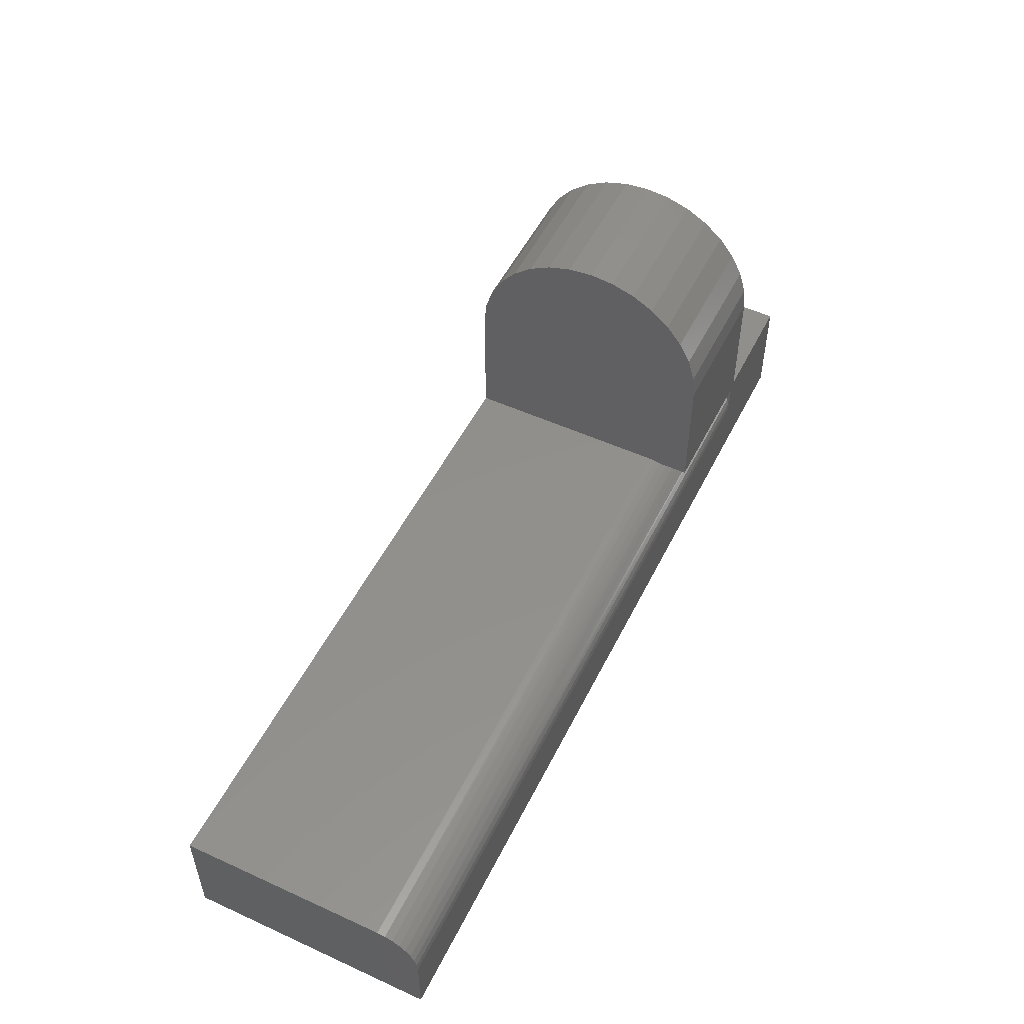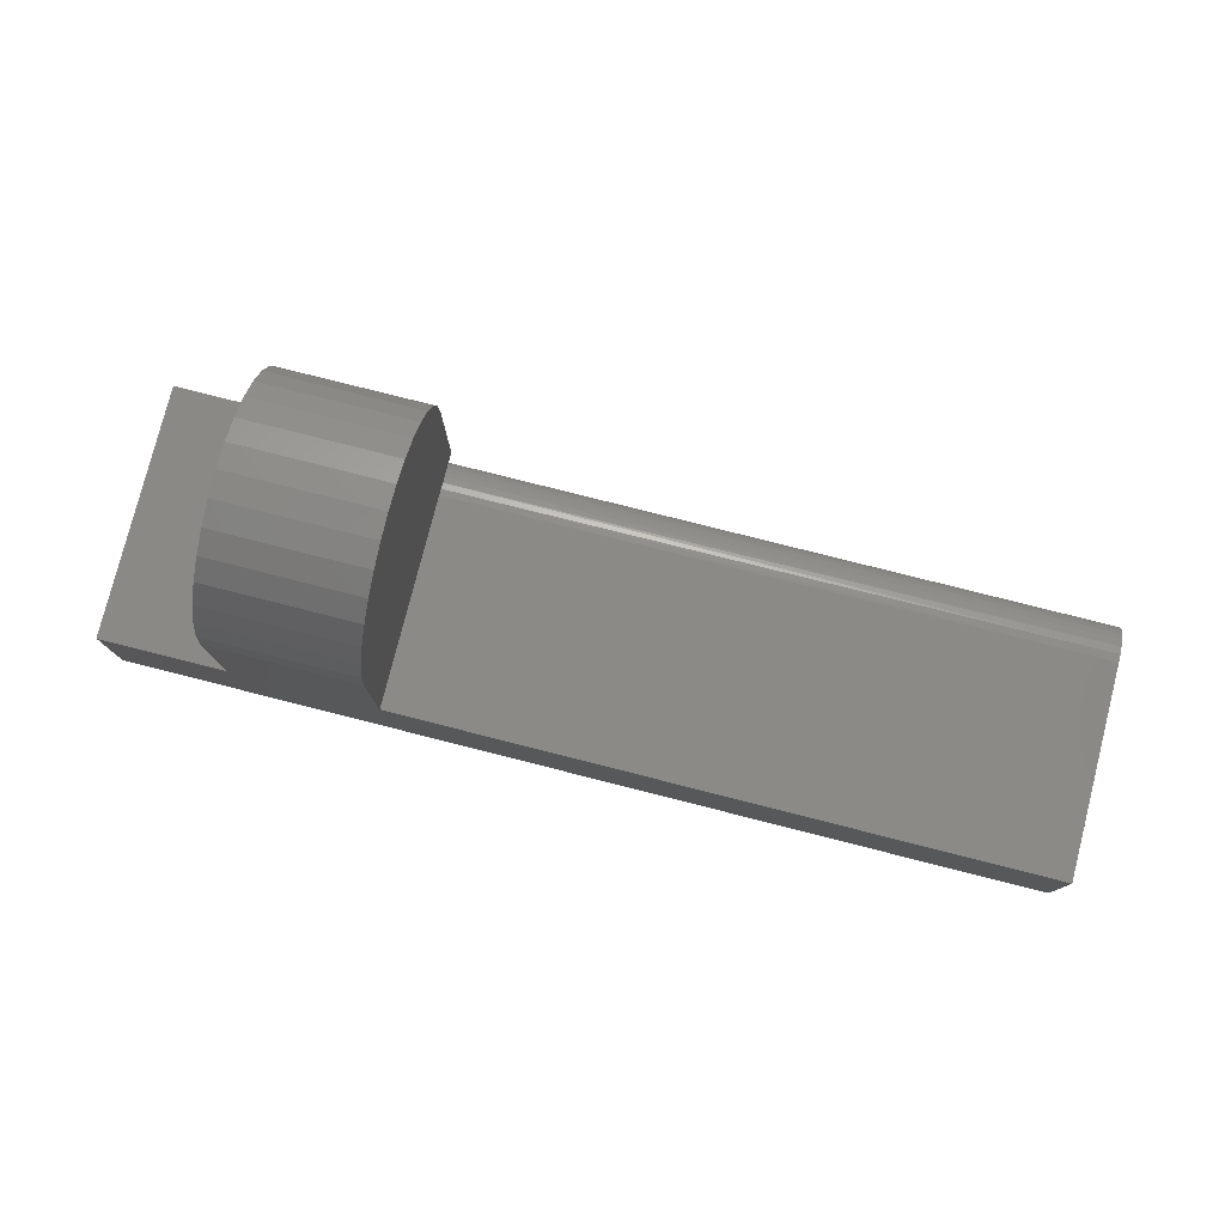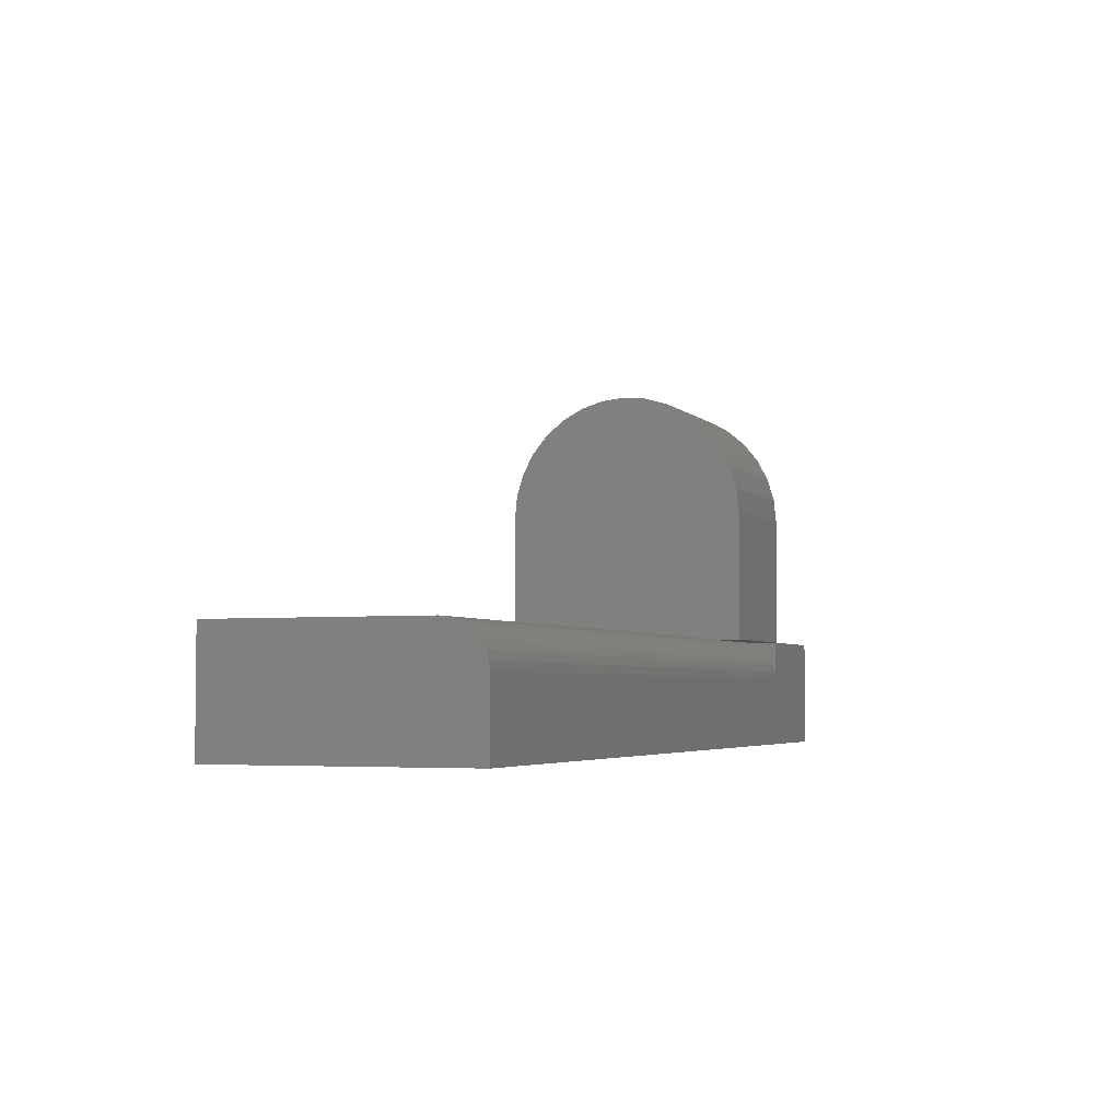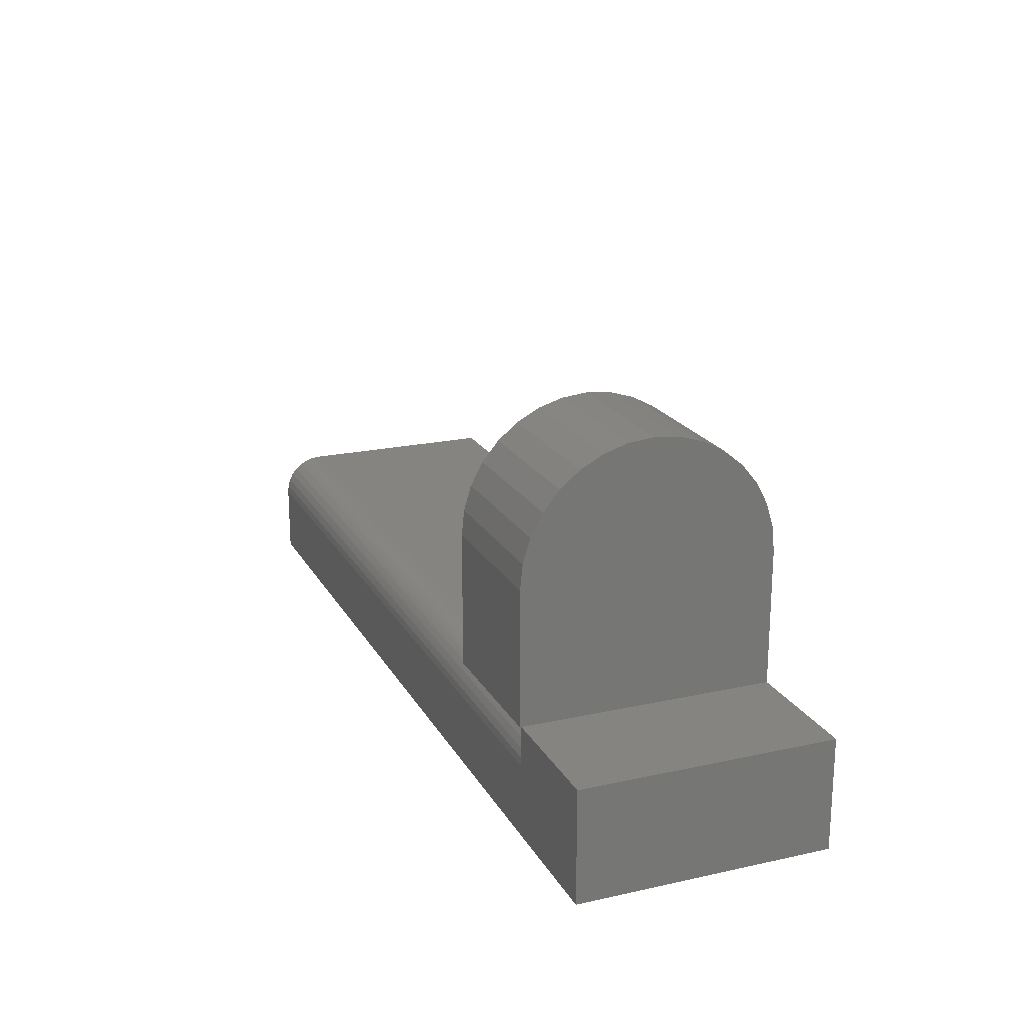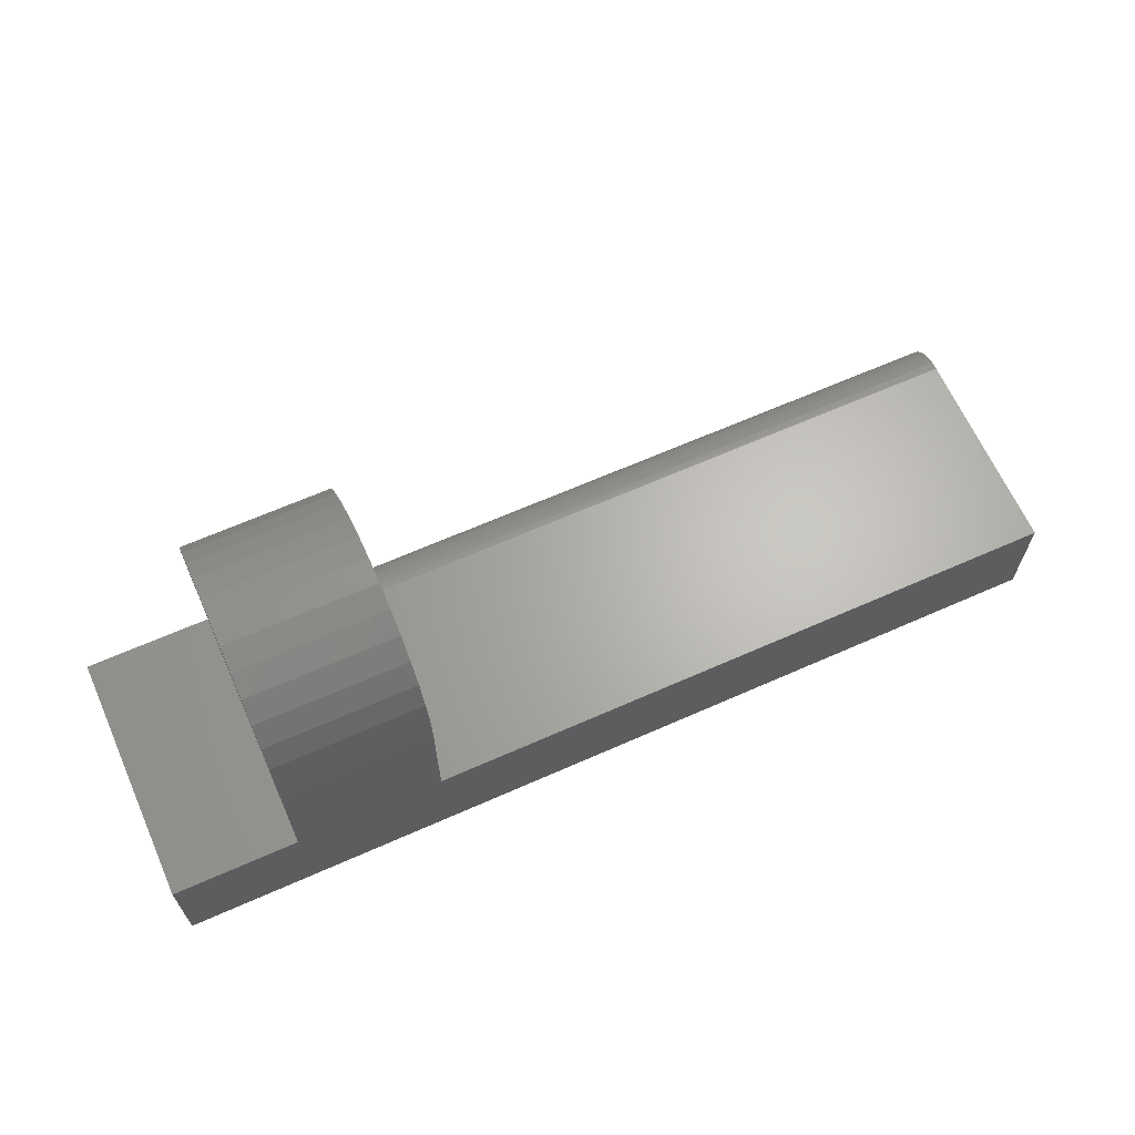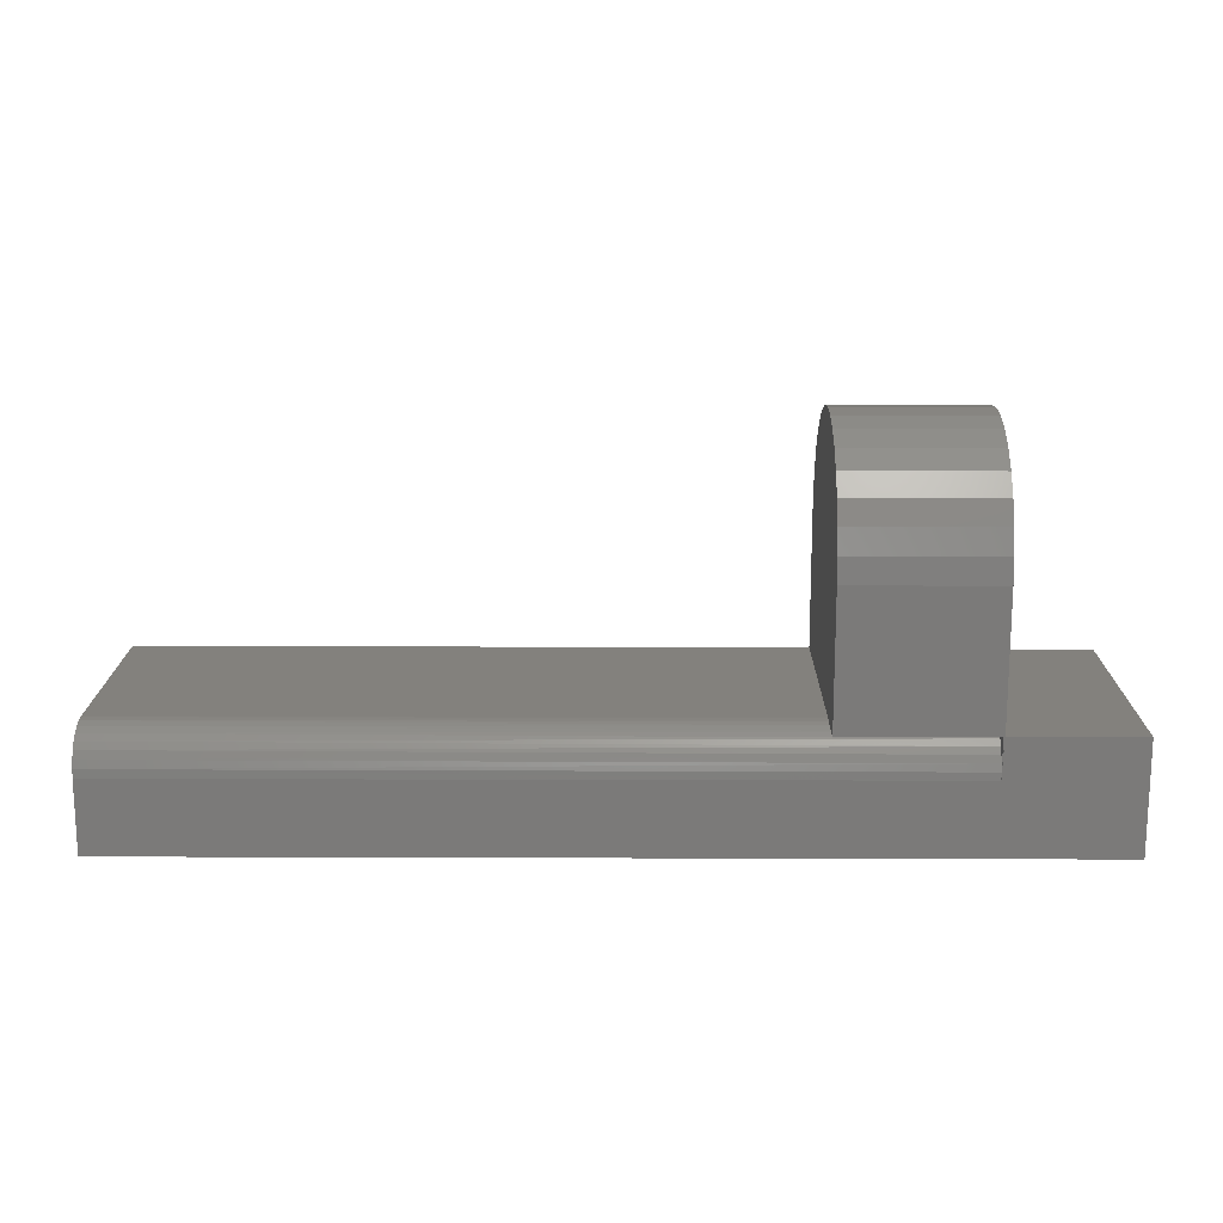
<metadata>
{"format":"stl","ext":"stl","renderer":"f3d","projection":"perspective","resolution":1024,"background":"white","views":[{"elev":52.3,"azim":116.1,"up":"+Z"},{"elev":78.5,"azim":14.2,"up":"+Z"},{"elev":-3.8,"azim":111.4,"up":"+Z"},{"elev":20.4,"azim":-111.8,"up":"+Z"},{"elev":65.2,"azim":-24.0,"up":"+Z"},{"elev":16.1,"azim":-179.6,"up":"+Z"}]}
</metadata>
<code>
# stl→obj: 68 verts, 132 faces
v 0.00148 0.2812 0.125
v 0.00148 0.2805 0.08879
v 0 0.2812 0.125
v 0.00148 0.2812 0.08043
v 0.8906 0.2812 -1.722e-17
v -0.1406 0.2812 -1.722e-17
v 0.8906 0.2812 0.08043
v -0.1406 0.2812 0.125
v -0.1406 0 0
v 0.8906 0 0
v 0.8906 7.795e-18 0.1273
v 0.1641 1.41e-19 0.1273
v 2.776e-17 0 0.125
v -0.1406 0 0.125
v 0.1641 1.061e-33 0.2741
v -1.388e-17 1.061e-33 0.2741
v 0.1641 0.1139 0.4129
v 0.1641 0.1691 0.4129
v 0.1641 0.1415 0.4156
v 0.1641 0.08734 0.4048
v 0.1641 0.283 0.2741
v 0.1641 0.2803 0.3017
v 0.1641 0.002719 0.3017
v 0.1641 0.2344 0.1273
v 0.1641 0.2417 0.1267
v 0.1641 0.2489 0.125
v 0.1641 0.283 0.125
v 0.1641 0.01077 0.3282
v 0.1641 0.2722 0.3282
v 0.1641 0.02385 0.3527
v 0.1641 0.2591 0.3527
v 0.1641 0.04144 0.3741
v 0.1641 0.2415 0.3741
v 0.1641 0.06288 0.3917
v 0.1641 0.2201 0.3917
v 0.1641 0.1956 0.4048
v 0.8906 0.2344 0.1273
v 0.8906 0.2523 0.1237
v 0.8906 0.2435 0.1264
v 0.8906 0.2803 0.08957
v 0.8906 0.2777 0.09837
v 0.8906 0.2734 0.1065
v 0.8906 0.2675 0.1136
v 0.8906 0.2604 0.1194
v 0.00148 0.2489 0.125
v 0.00148 0.2566 0.1217
v 0.00148 0.2636 0.1171
v 0.00148 0.2697 0.1113
v 0.00148 0.2746 0.1045
v 0.00148 0.2783 0.09689
v 8.46e-34 0.2489 0.125
v -2.173e-17 0.1415 0.4156
v -2.158e-17 0.1691 0.4129
v -2.158e-17 0.1139 0.4129
v -2.113e-17 0.08734 0.4048
v -8.276e-18 0.283 0.2741
v 9.619e-34 0.283 0.125
v -1.541e-17 0.002719 0.3017
v -1.541e-17 0.2803 0.3017
v -2.113e-17 0.1956 0.4048
v -2.041e-17 0.2201 0.3917
v -2.041e-17 0.06288 0.3917
v -1.943e-17 0.2415 0.3741
v -1.943e-17 0.04144 0.3741
v -1.824e-17 0.2591 0.3527
v -1.824e-17 0.02385 0.3527
v -1.688e-17 0.2722 0.3282
v -1.688e-17 0.01077 0.3282
f 1 2 3
f 4 3 2
f 5 6 7
f 7 6 4
f 6 8 4
f 4 8 3
f 9 6 10
f 10 6 5
f 10 11 12
f 10 12 13
f 10 13 14
f 10 14 9
f 15 16 12
f 12 16 13
f 6 9 8
f 8 9 14
f 17 18 19
f 18 17 20
f 21 22 23
f 21 23 15
f 21 15 12
f 21 12 24
f 21 24 25
f 21 25 26
f 21 26 27
f 23 22 28
f 28 22 29
f 28 29 30
f 30 29 31
f 30 31 32
f 32 31 33
f 32 33 34
f 34 33 35
f 34 35 20
f 20 35 36
f 20 36 18
f 37 38 39
f 11 10 5
f 11 5 7
f 11 7 40
f 11 40 41
f 11 41 42
f 11 42 43
f 11 43 44
f 11 44 38
f 11 38 37
f 24 12 37
f 37 12 11
f 1 45 46
f 1 46 47
f 1 47 48
f 1 48 49
f 1 49 50
f 1 50 2
f 3 8 51
f 51 8 14
f 51 14 13
f 52 53 54
f 55 54 53
f 56 57 3
f 56 3 51
f 56 51 13
f 56 13 16
f 56 16 58
f 56 58 59
f 53 60 55
f 55 60 61
f 55 61 62
f 62 61 63
f 62 63 64
f 64 63 65
f 64 65 66
f 66 65 67
f 66 67 68
f 68 67 59
f 68 59 58
f 37 25 24
f 37 39 25
f 45 38 46
f 38 44 46
f 46 44 47
f 47 44 43
f 47 43 48
f 48 43 42
f 48 42 49
f 49 42 41
f 49 41 50
f 50 41 40
f 26 25 39
f 26 39 38
f 26 38 45
f 7 4 40
f 40 4 2
f 40 2 50
f 57 1 3
f 26 45 27
f 27 45 1
f 27 1 57
f 16 15 58
f 58 15 23
f 58 23 68
f 68 23 28
f 68 28 66
f 66 28 30
f 66 30 64
f 64 30 32
f 64 32 62
f 62 32 34
f 62 34 55
f 55 34 20
f 55 20 54
f 54 20 17
f 54 17 52
f 52 17 19
f 52 19 53
f 53 19 18
f 53 18 60
f 60 18 36
f 60 36 61
f 61 36 35
f 61 35 63
f 63 35 33
f 63 33 65
f 65 33 31
f 65 31 67
f 67 31 29
f 67 29 59
f 59 29 22
f 59 22 56
f 56 22 21
f 57 56 27
f 27 56 21

</code>
